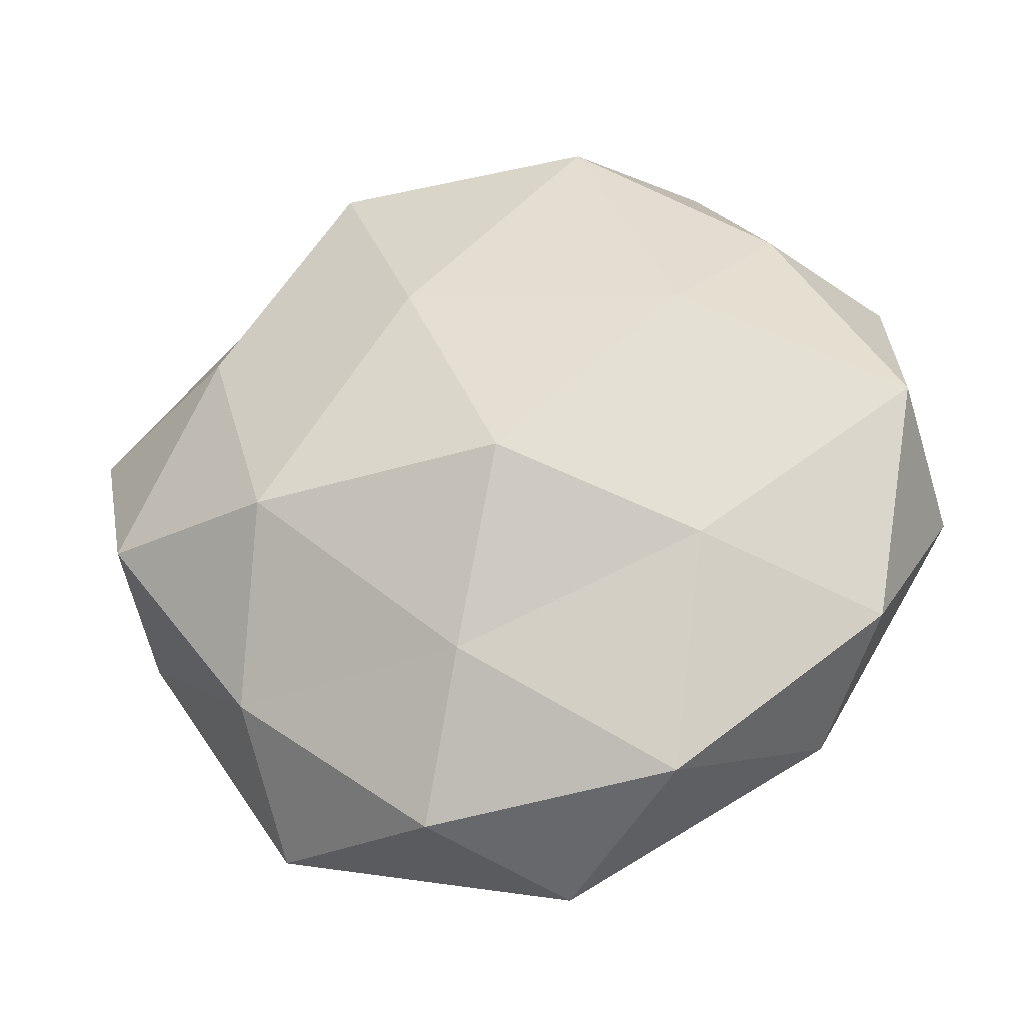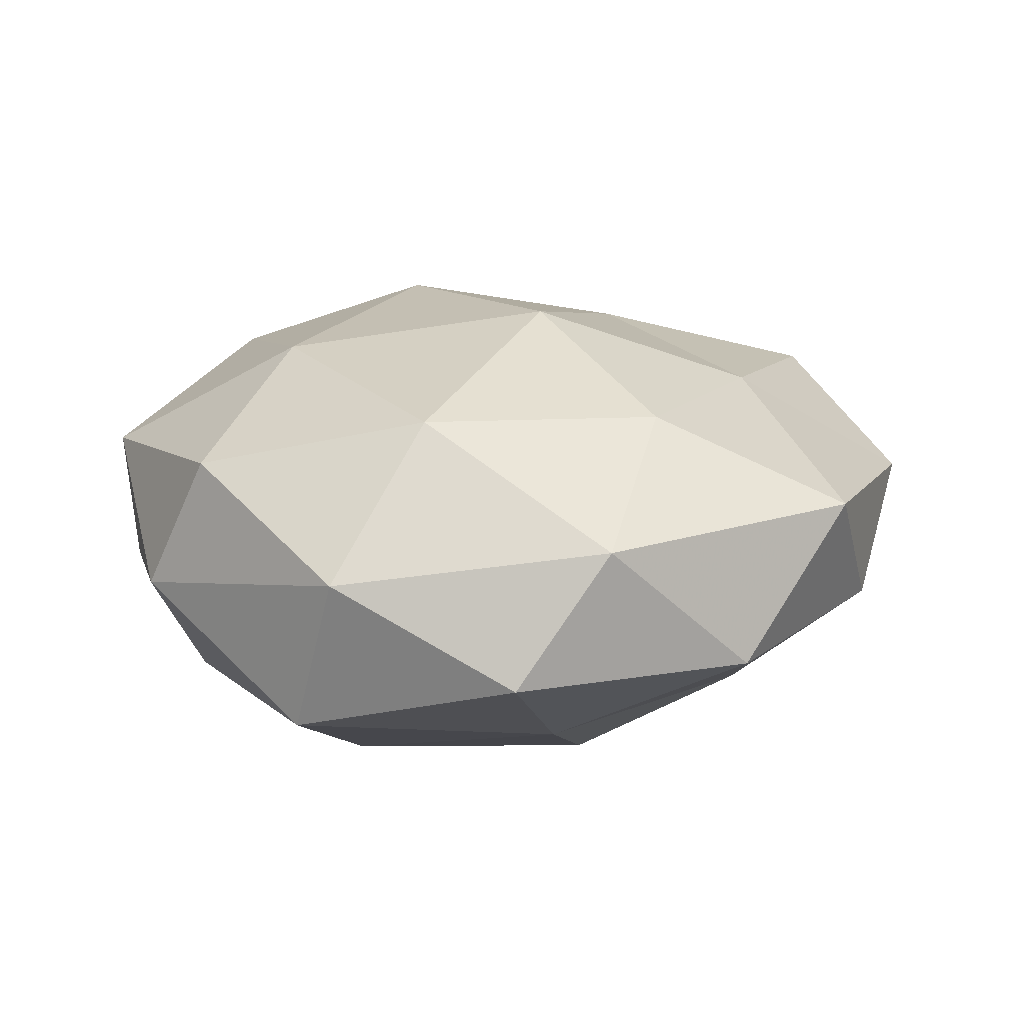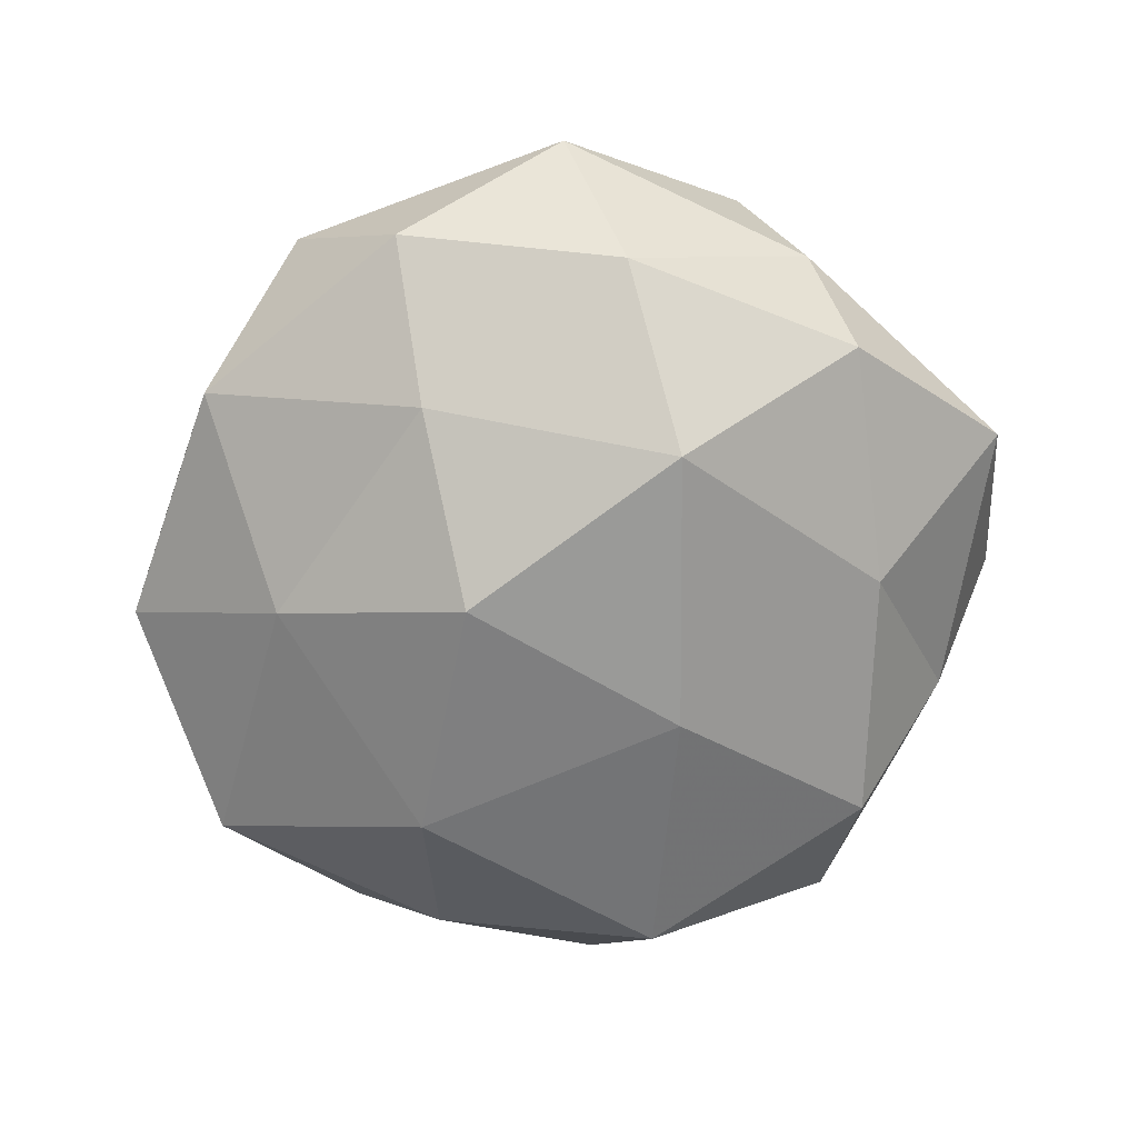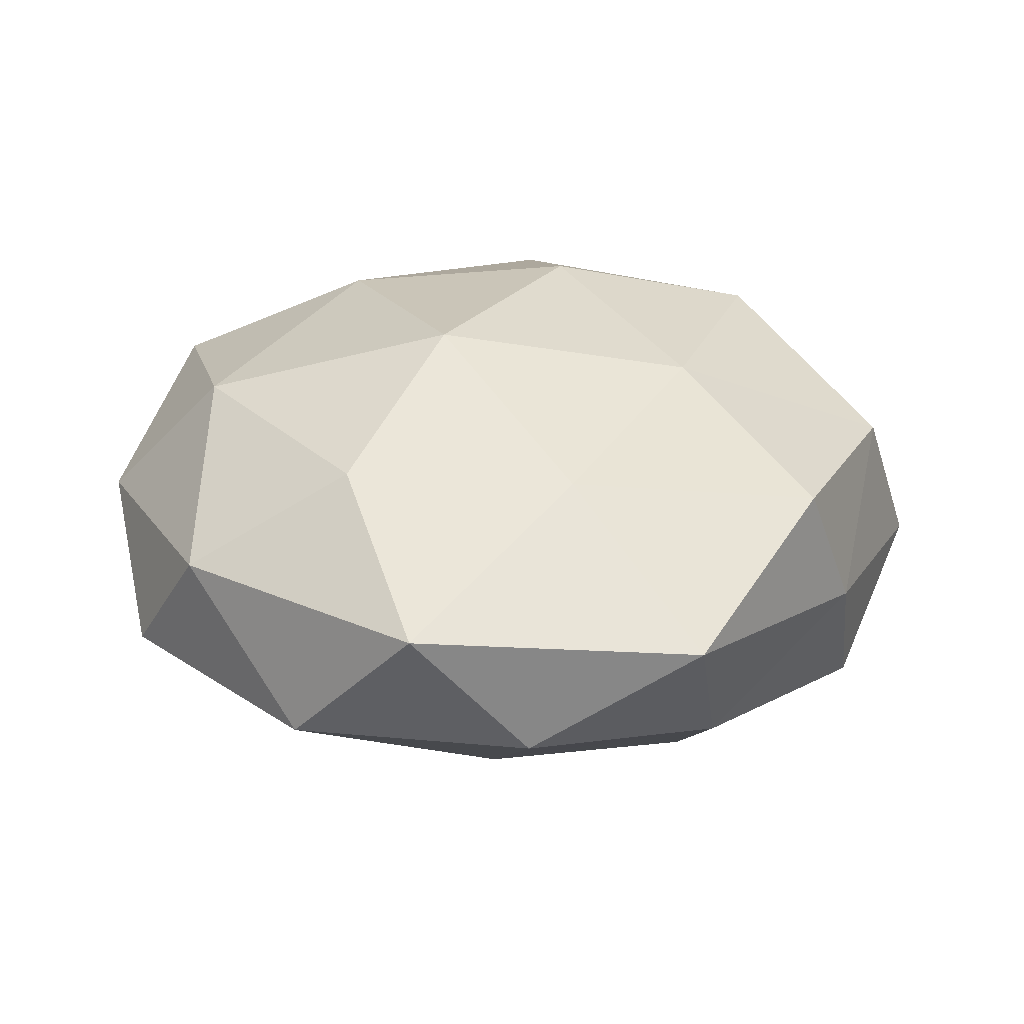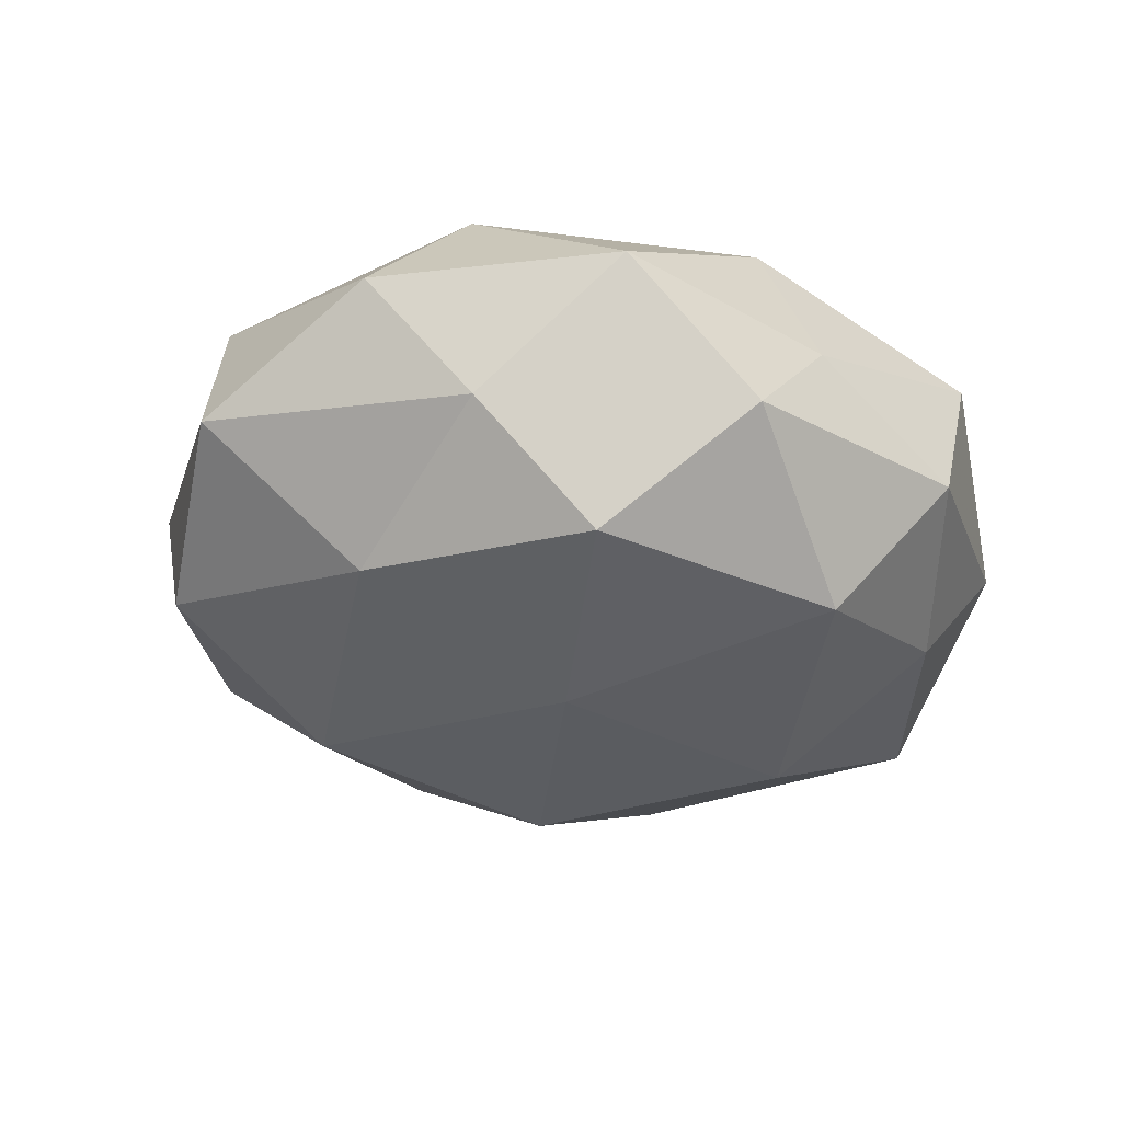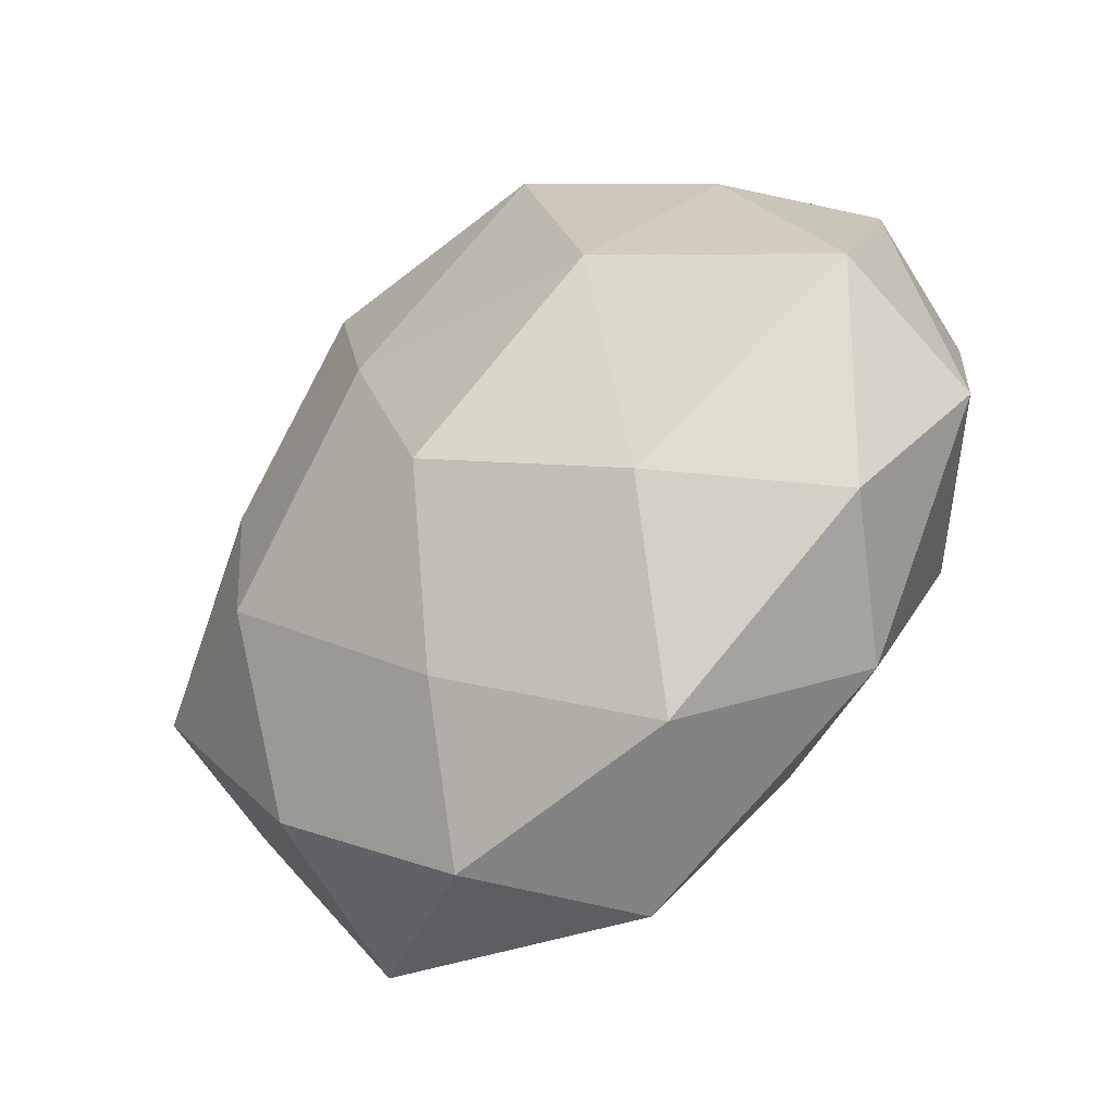
<metadata>
{"format":"obj","ext":"obj","renderer":"f3d","projection":"perspective","resolution":1024,"background":"white","views":[{"elev":-37.7,"azim":-167.7,"up":"+Y"},{"elev":15.4,"azim":-58.9,"up":"+Z"},{"elev":-65.2,"azim":34.2,"up":"+Z"},{"elev":28.2,"azim":8.0,"up":"+Z"},{"elev":-32.0,"azim":150.4,"up":"+Z"},{"elev":-48.2,"azim":-140.8,"up":"+Y"}]}
</metadata>
<code>
v 0.003715 -0.03744 -0.02016
v 0.005727 0.01743 0.03146
v -0.02092 -0.05113 -0.008505
v 0.02787 -0.01732 -0.02844
v 0.0136 -0.03301 0.02134
v -0.02687 0.006155 -0.02965
v 0.05869 0.01126 -0.005337
v 0.03472 0.03619 -0.008271
v -0.01625 -0.03476 0.0216
v -0.04739 -0.0318 -0.007941
v 0.0107 -0.05397 -0.006567
v 0.05323 0.003736 0.01455
v 0.03246 -0.04919 0.00655
v 0.032 0.02955 0.02322
v 0.008429 0.01196 -0.03061
v 0.05121 -0.01291 -0.01631
v -0.05148 0.02315 -0.001151
v 0.03771 0.01335 -0.02123
v -0.02516 0.018 0.02717
v -0.05631 -0.009997 0.004826
v -0.01351 0.03916 -0.025
v -0.003867 -0.01659 -0.03258
v -0.006959 -0.01151 0.03212
v -0.02706 -0.02558 -0.02144
v 0.03362 -0.03707 -0.01247
v 0.02219 0.05071 0.007774
v -0.002069 0.04295 0.02195
v -0.03462 0.04167 0.01311
v 0.01943 0.03848 -0.02363
v -0.03969 -0.01352 0.023
v -0.05062 0.01446 0.01628
v -0.007466 0.04797 0.005258
v 0.0258 -0.004362 0.02598
v 0.04513 -0.02691 0.01838
v 0.04725 0.03159 0.007133
v 0.005578 0.05311 -0.009535
v 0.0505 -0.0207 0.000626
v -0.0275 0.04562 -0.006376
v -0.05408 -0.002716 -0.01582
v -0.03833 0.02508 -0.01681
v -0.004071 -0.05705 0.009968
v -0.03721 -0.0397 0.008857
f 3 1 11
f 7 18 8
f 18 4 15
f 18 16 4
f 7 16 18
f 6 21 15
f 1 22 4
f 15 4 22
f 22 6 15
f 5 23 9
f 19 23 2
f 24 1 3
f 10 24 3
f 24 22 1
f 24 6 22
f 1 4 25
f 11 1 25
f 25 13 11
f 25 4 16
f 14 27 2
f 2 27 19
f 26 27 14
f 27 28 19
f 8 18 29
f 29 18 15
f 15 21 29
f 30 9 23
f 30 23 19
f 20 31 17
f 17 31 28
f 19 28 31
f 31 30 19
f 20 30 31
f 26 32 27
f 27 32 28
f 14 2 33
f 14 33 12
f 33 2 23
f 33 23 5
f 5 13 34
f 34 33 5
f 12 33 34
f 35 7 8
f 35 12 7
f 35 14 12
f 35 8 26
f 35 26 14
f 8 36 26
f 8 29 36
f 36 29 21
f 26 36 32
f 12 37 7
f 7 37 16
f 37 13 25
f 16 37 25
f 12 34 37
f 37 34 13
f 17 28 38
f 38 28 32
f 36 21 38
f 32 36 38
f 10 20 39
f 20 17 39
f 39 6 24
f 10 39 24
f 6 40 21
f 40 17 38
f 38 21 40
f 39 40 6
f 39 17 40
f 9 41 5
f 3 11 41
f 41 13 5
f 41 11 13
f 10 3 42
f 10 42 20
f 42 9 30
f 42 30 20
f 3 41 42
f 42 41 9

</code>
